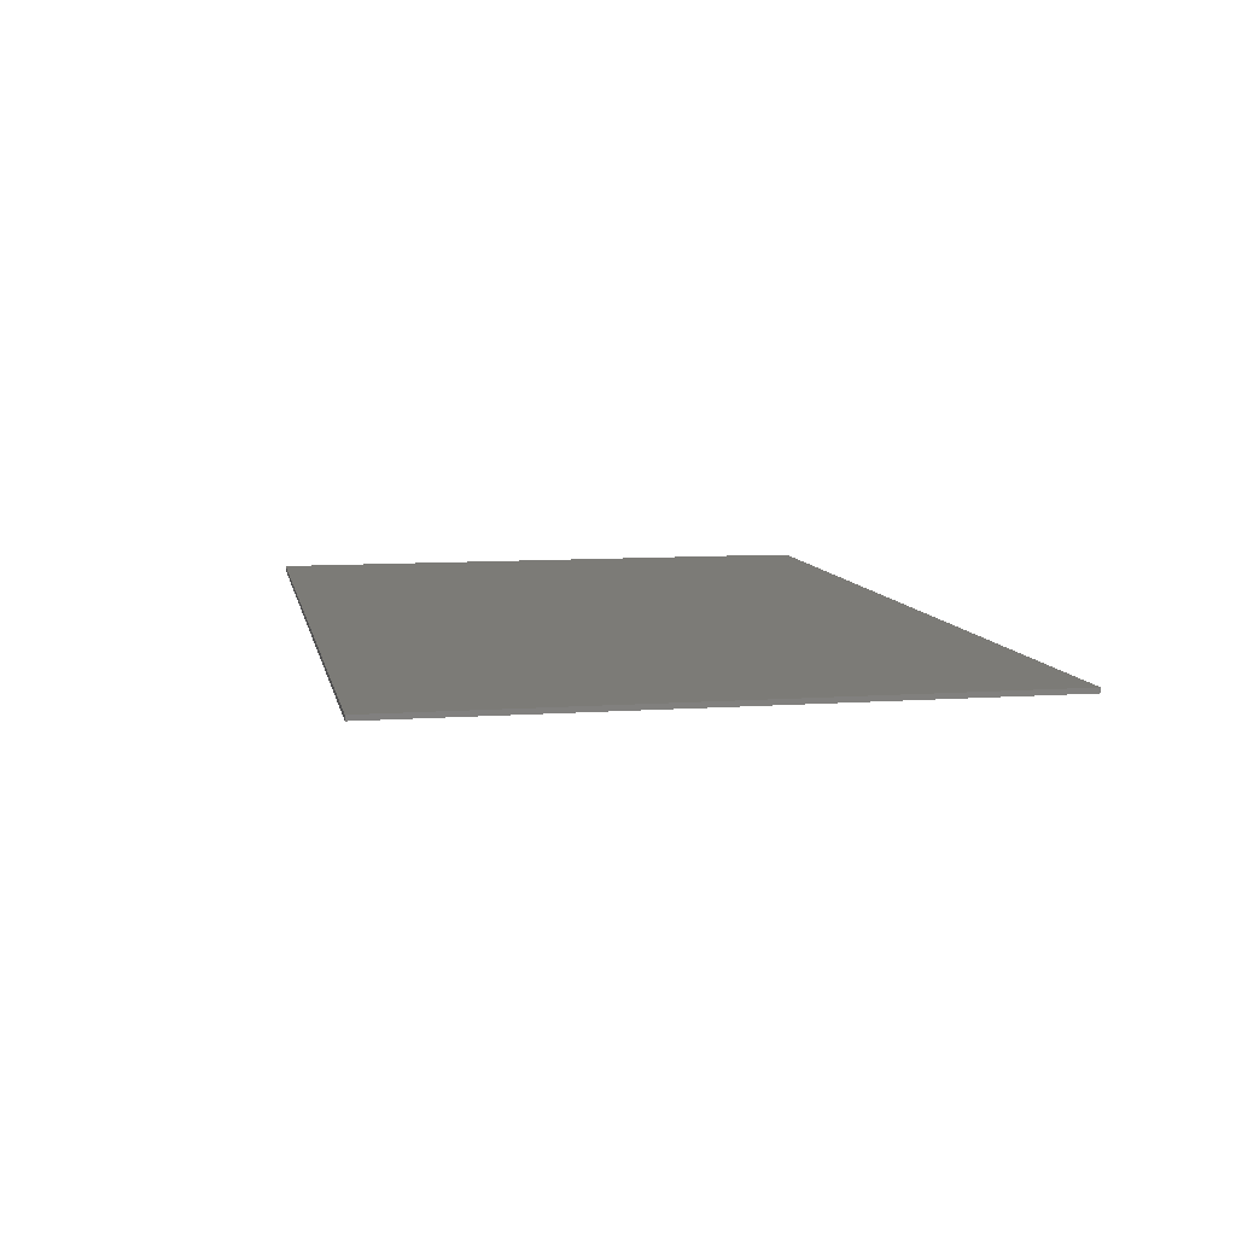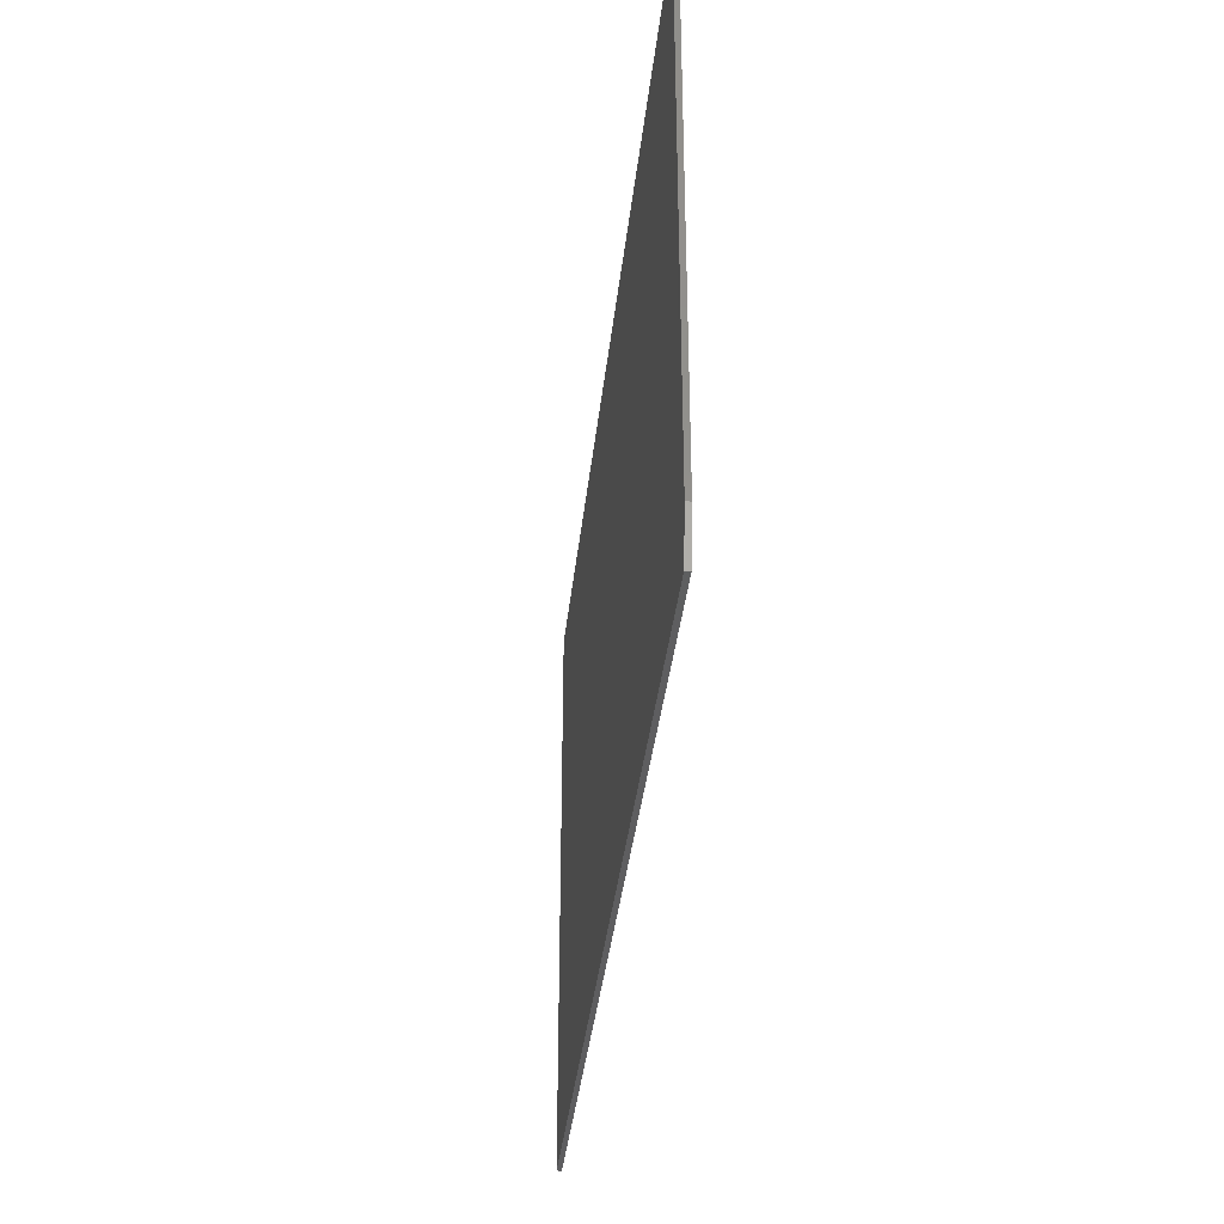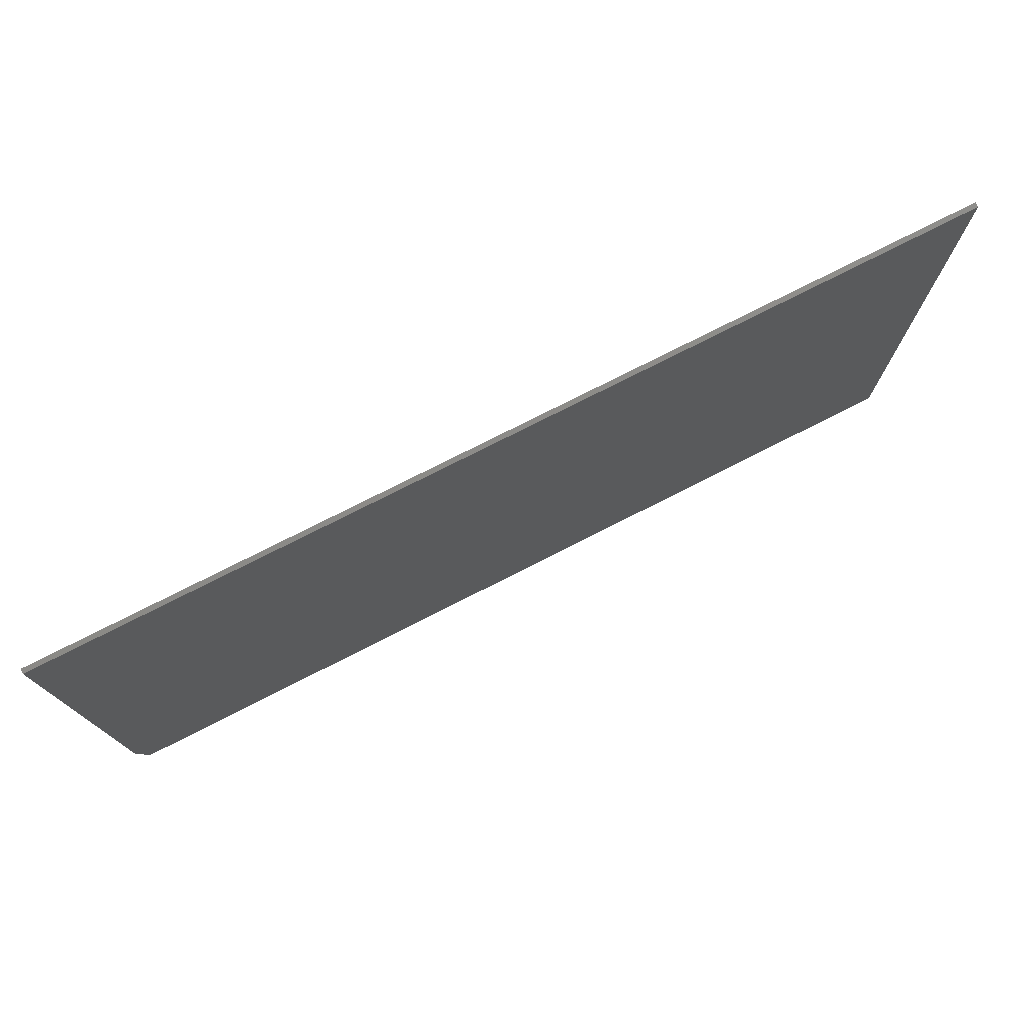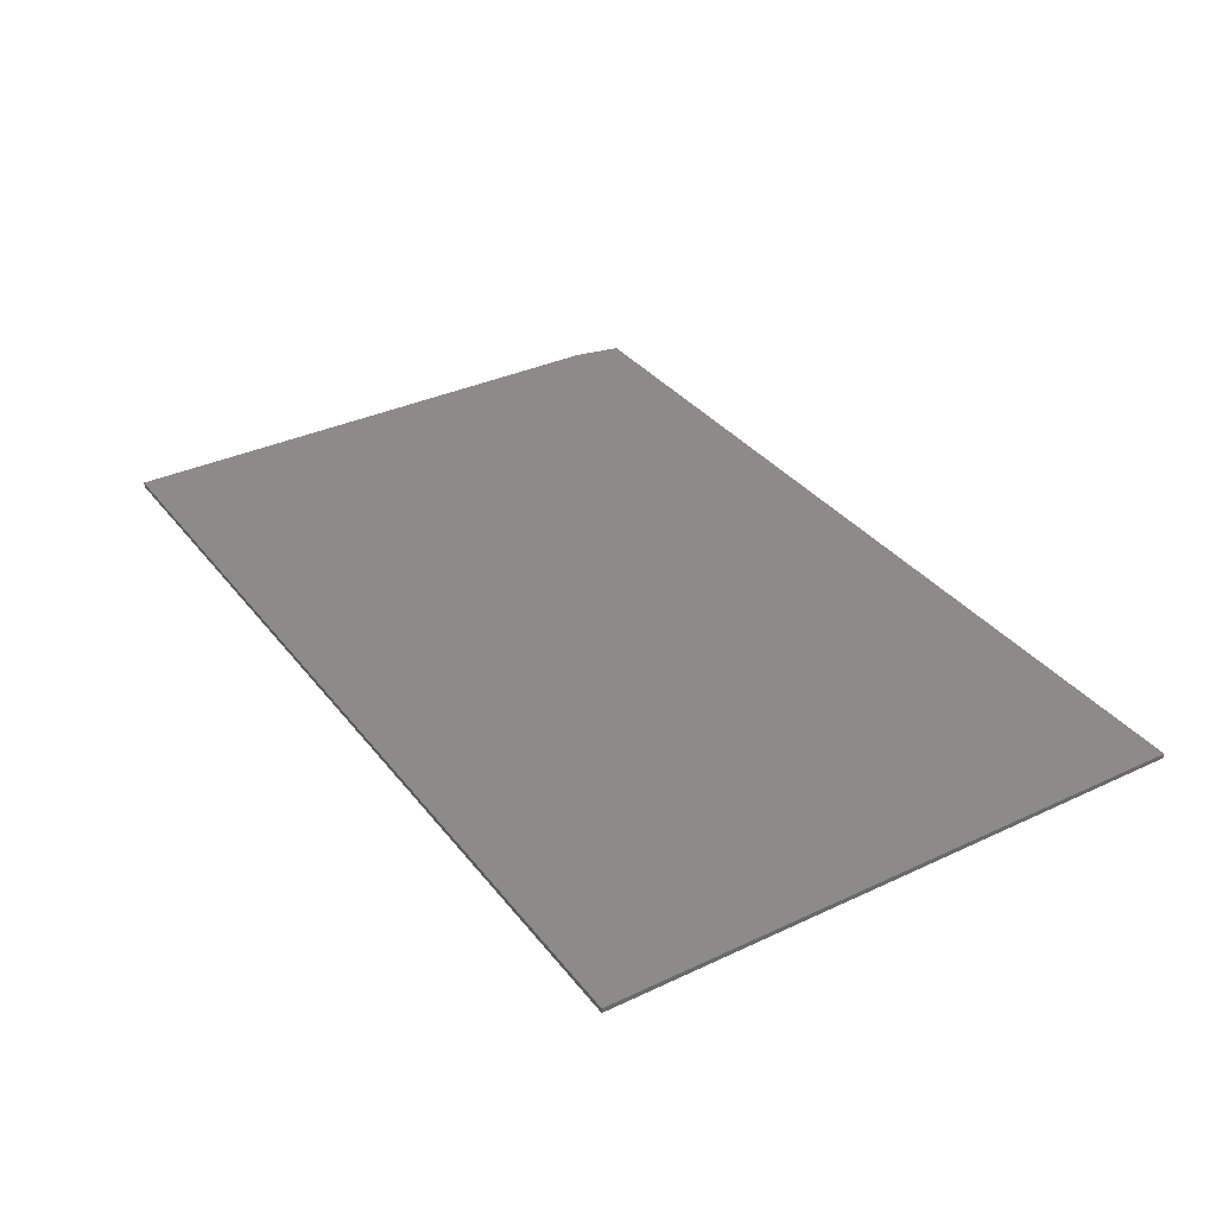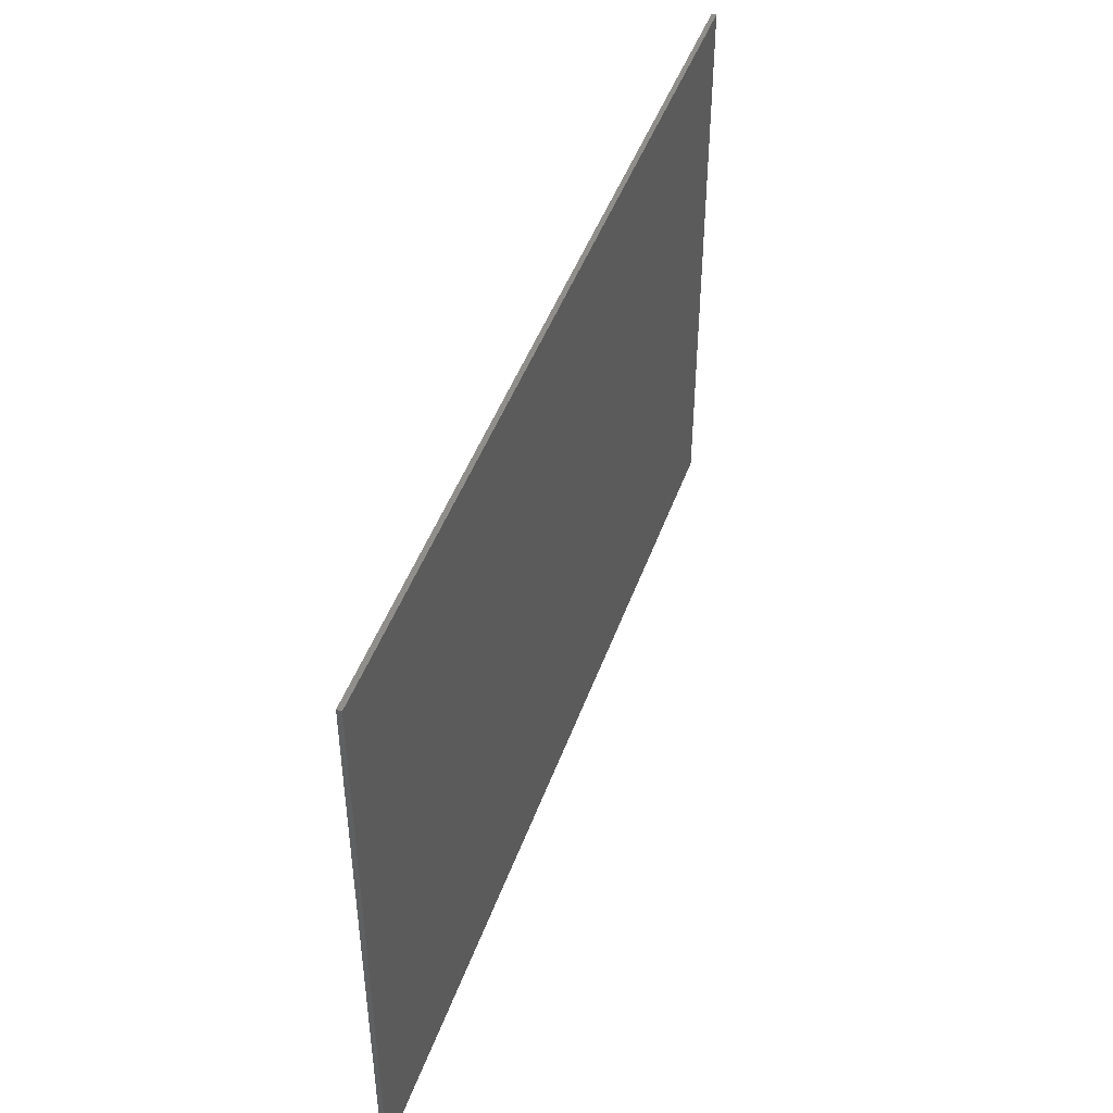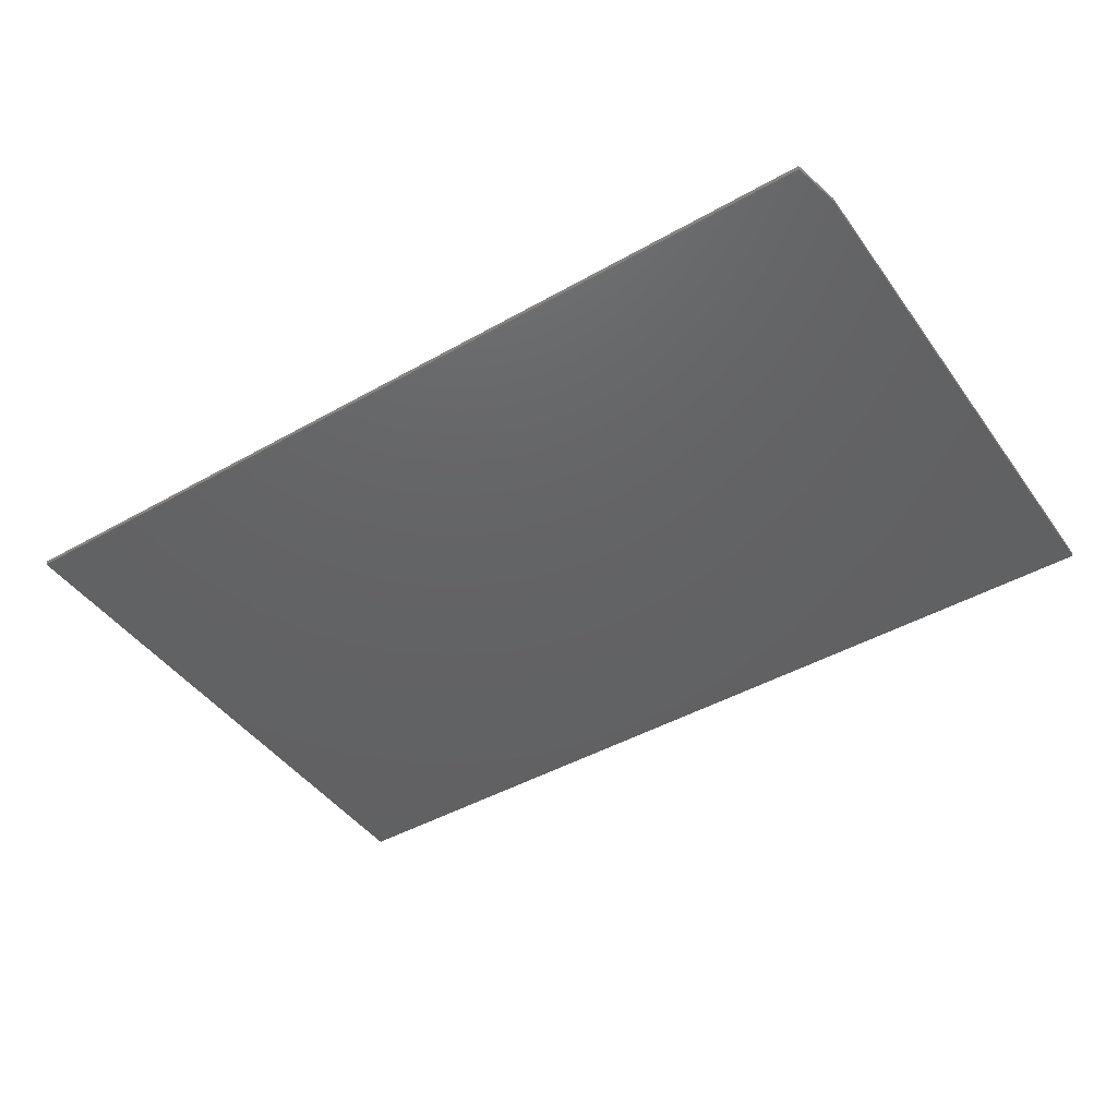
<metadata>
{"format":"stl","ext":"stl","renderer":"f3d","projection":"perspective","resolution":1024,"background":"white","views":[{"elev":8.3,"azim":-101.2,"up":"+Z"},{"elev":-36.1,"azim":84.0,"up":"+Y"},{"elev":76.5,"azim":153.1,"up":"+Y"},{"elev":34.6,"azim":-122.2,"up":"+Z"},{"elev":45.9,"azim":109.1,"up":"+Y"},{"elev":-44.6,"azim":33.4,"up":"+Z"}]}
</metadata>
<code>
# stl→obj: 10 verts, 16 faces
v 0.75 0.4788 0.007812
v -0.75 0.4788 0.007812
v 0.75 -0.4062 0.007812
v -0.75 -0.4844 0.007812
v 0.7344 -0.4844 0.007812
v 0.7344 -0.4844 0
v -0.75 -0.4844 0
v 0.75 -0.4062 0
v -0.75 0.4788 0
v 0.75 0.4788 0
f 1 2 3
f 3 2 4
f 3 4 5
f 6 7 8
f 8 7 9
f 8 9 10
f 3 8 1
f 1 8 10
f 4 7 5
f 5 7 6
f 3 5 8
f 8 5 6
f 2 9 4
f 4 9 7
f 1 10 2
f 2 10 9

</code>
